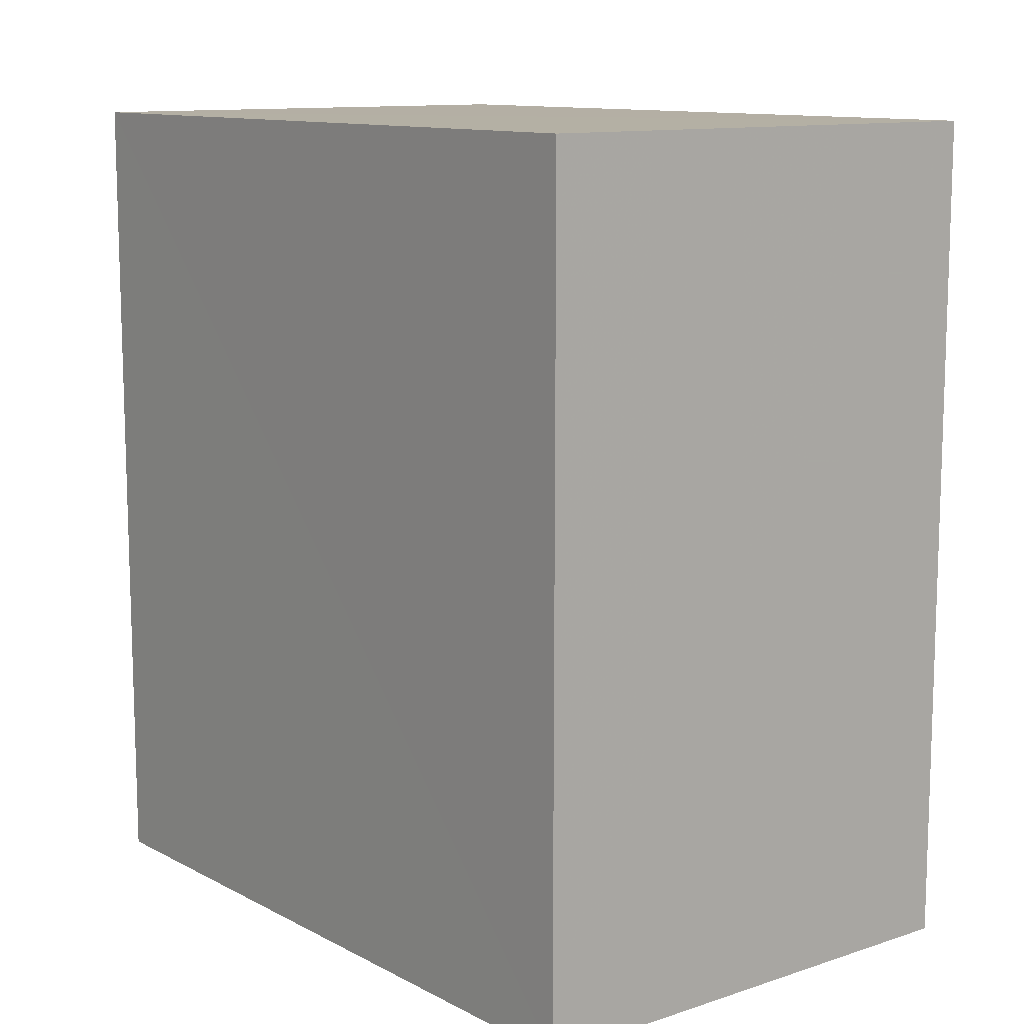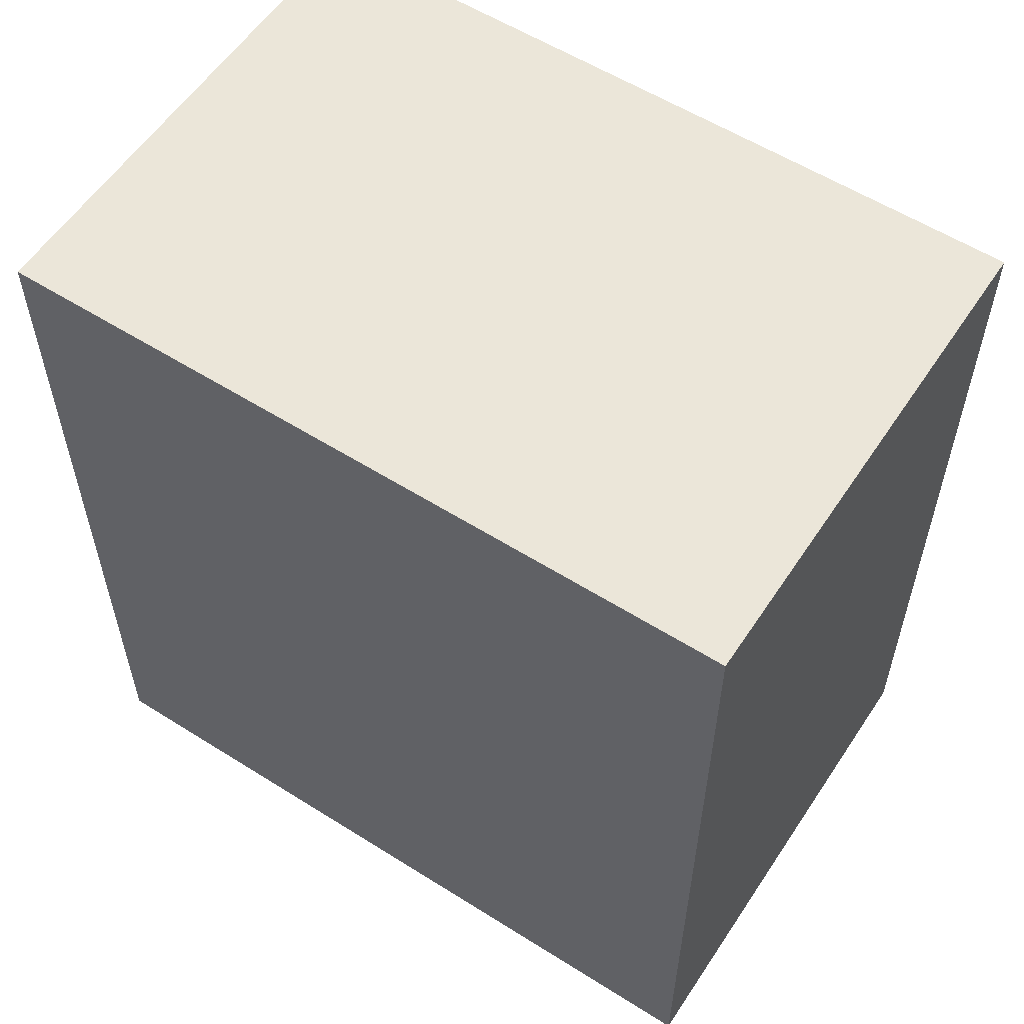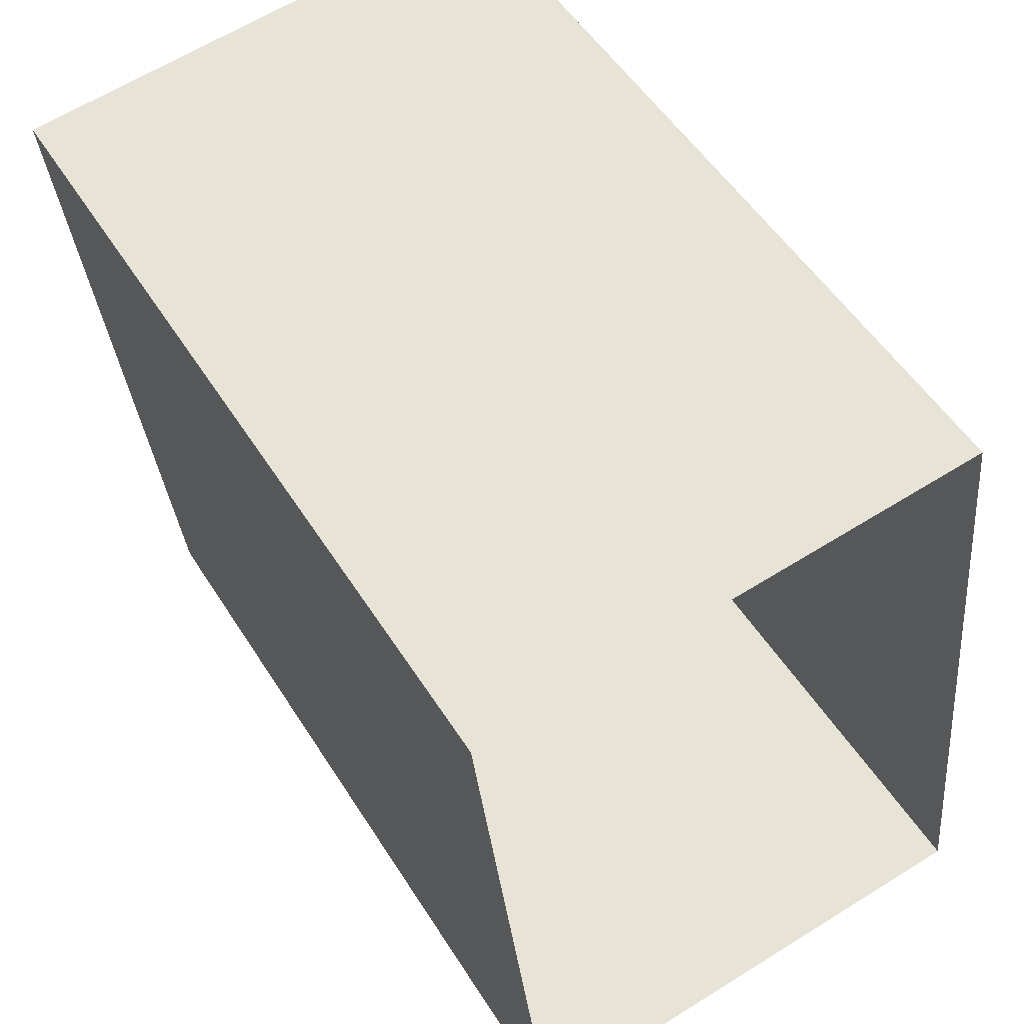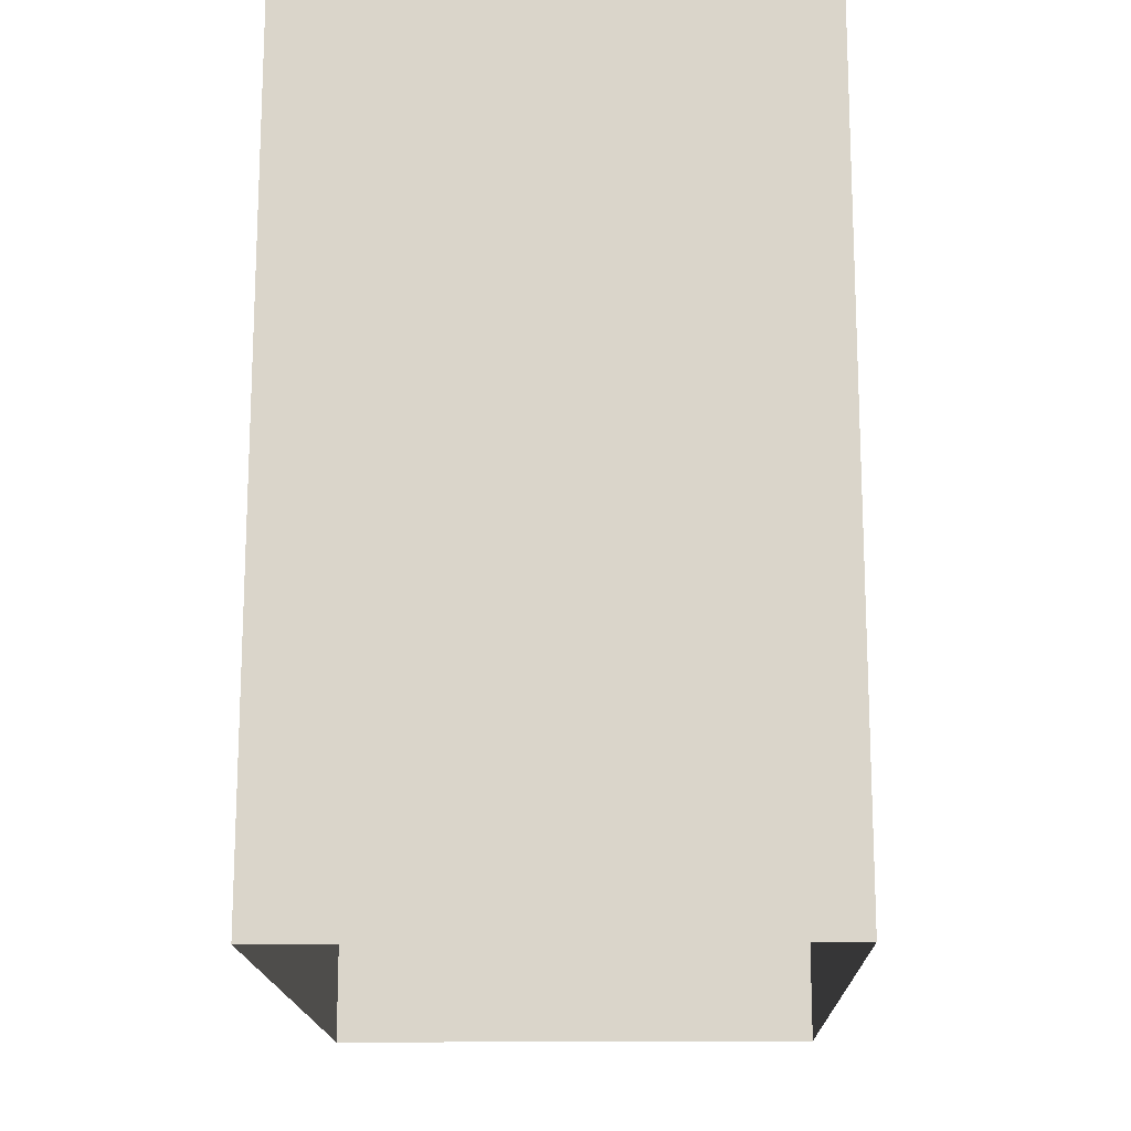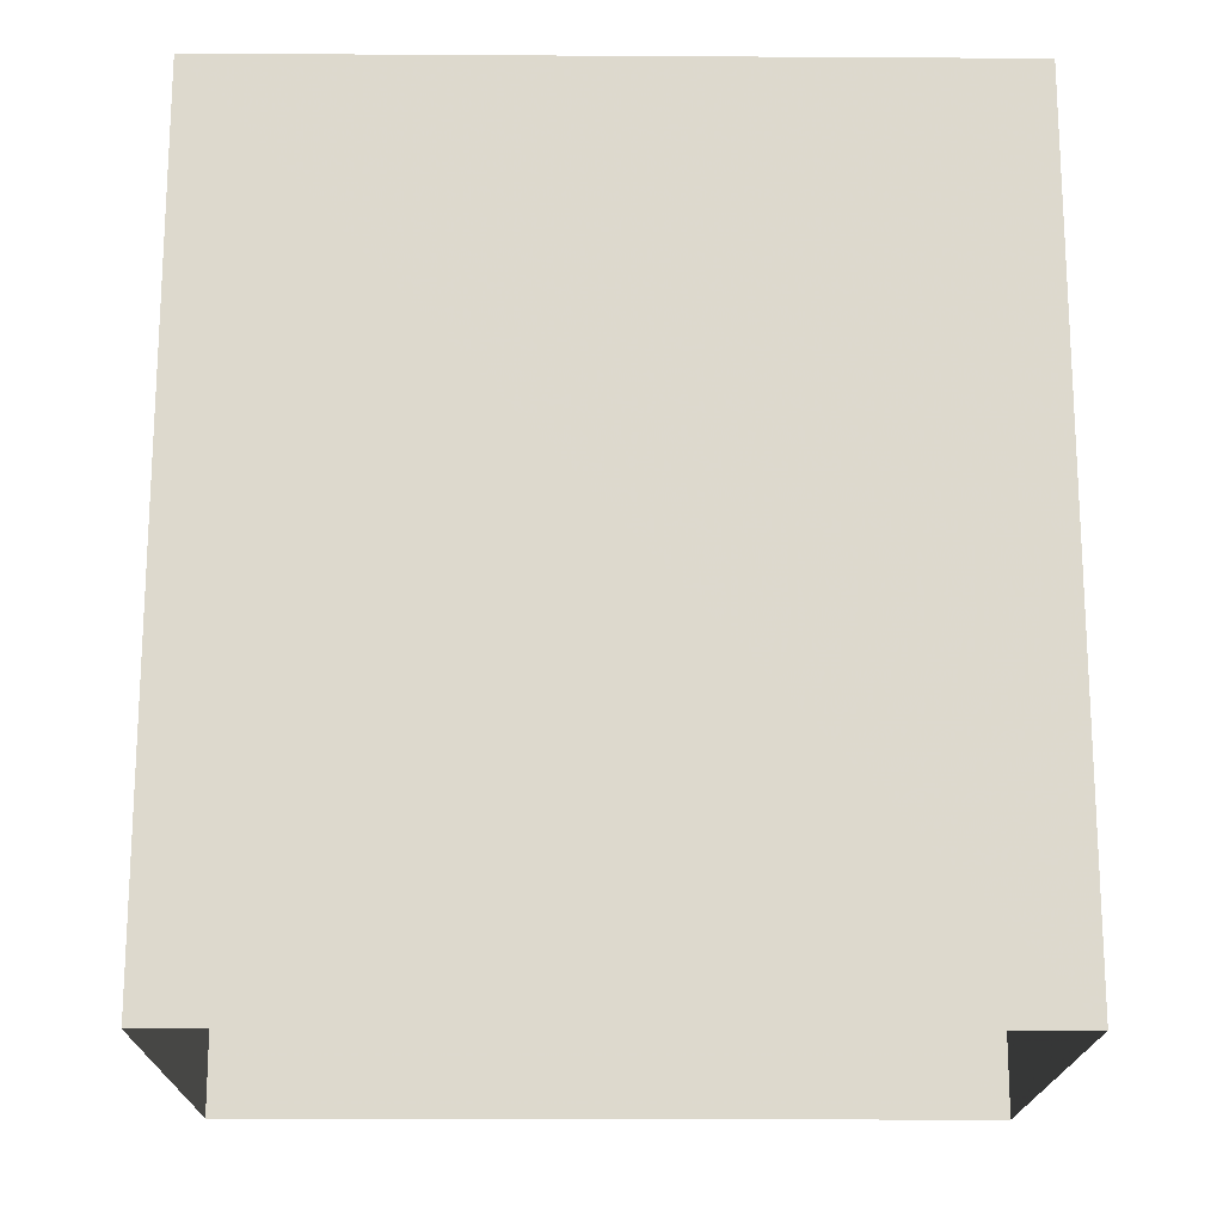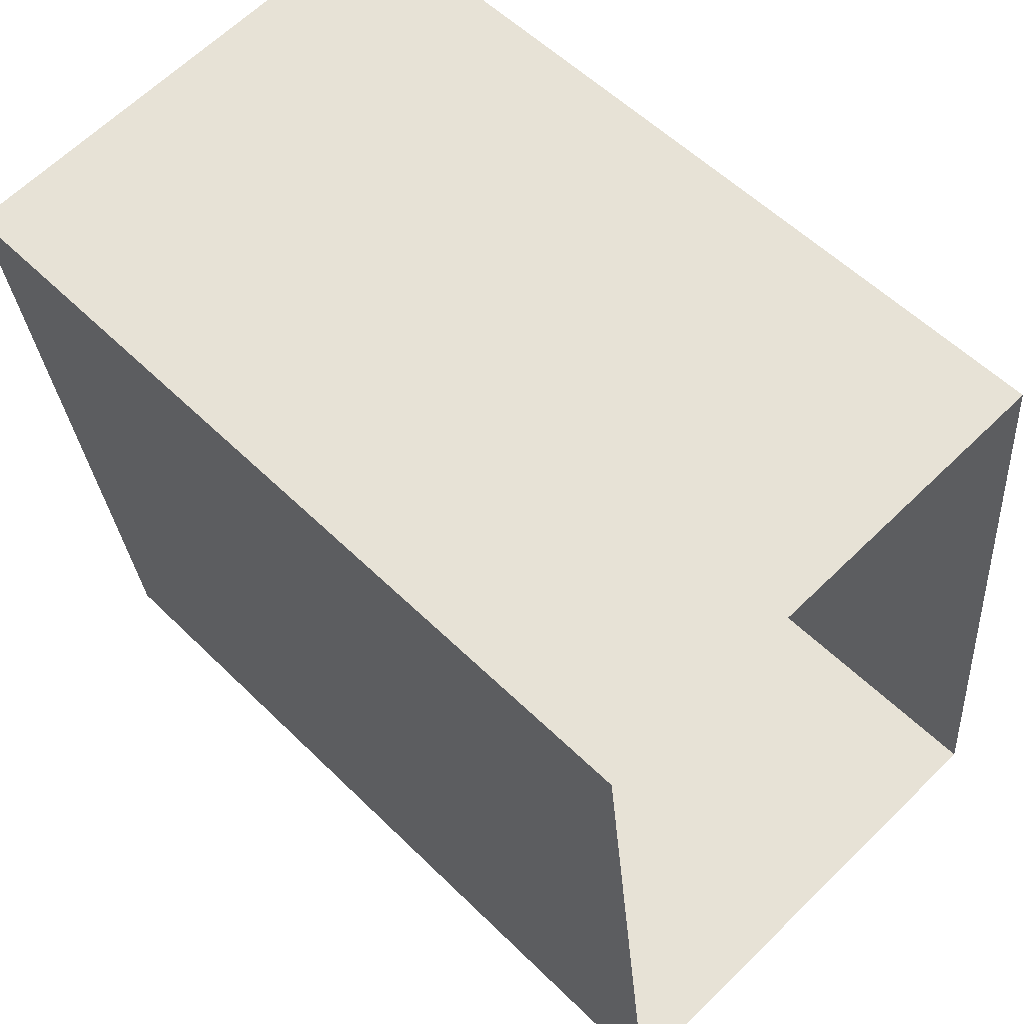
<metadata>
{"format":"obj","ext":"obj","renderer":"f3d","projection":"perspective","resolution":1024,"background":"white","views":[{"elev":11.4,"azim":135.0,"up":"+Z"},{"elev":57.4,"azim":116.9,"up":"+Z"},{"elev":52.3,"azim":148.6,"up":"+Y"},{"elev":-16.2,"azim":175.1,"up":"+Z"},{"elev":-17.9,"azim":83.0,"up":"+Z"},{"elev":55.5,"azim":135.9,"up":"+Y"}]}
</metadata>
<code>
v 1.274e+04 -1.527e+04 19.95
v 1.274e+04 -1.527e+04 19.95
v 1.274e+04 -1.527e+04 19.95
v 1.274e+04 -1.527e+04 19.95
v 1.274e+04 -1.527e+04 22.25
v 1.274e+04 -1.527e+04 22.25
v 1.274e+04 -1.527e+04 22.25
v 1.274e+04 -1.527e+04 22.25
f 1 2 3
f 4 1 3
f 5 6 7
f 8 5 7
f 7 4 3
f 7 6 4
f 5 1 4
f 6 5 4
f 8 2 1
f 5 8 1
f 8 3 2
f 8 7 3

</code>
